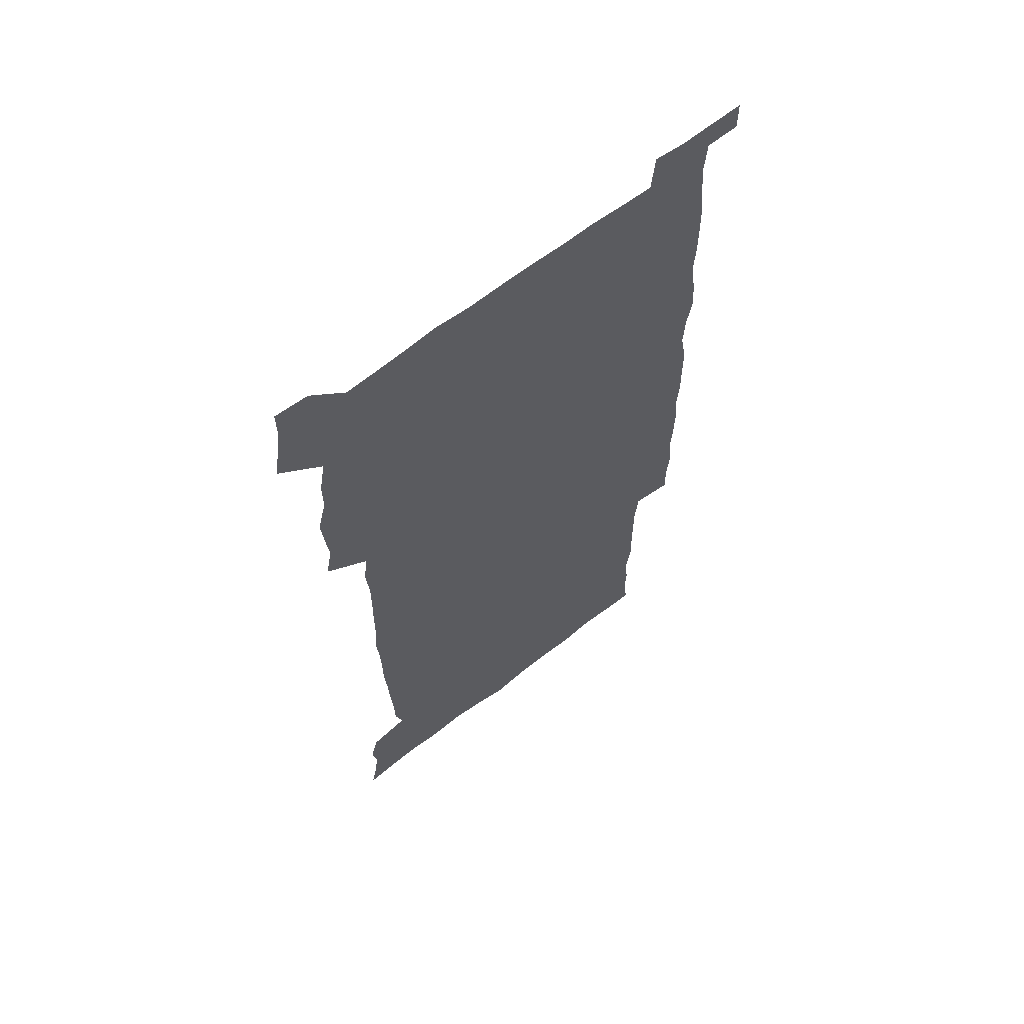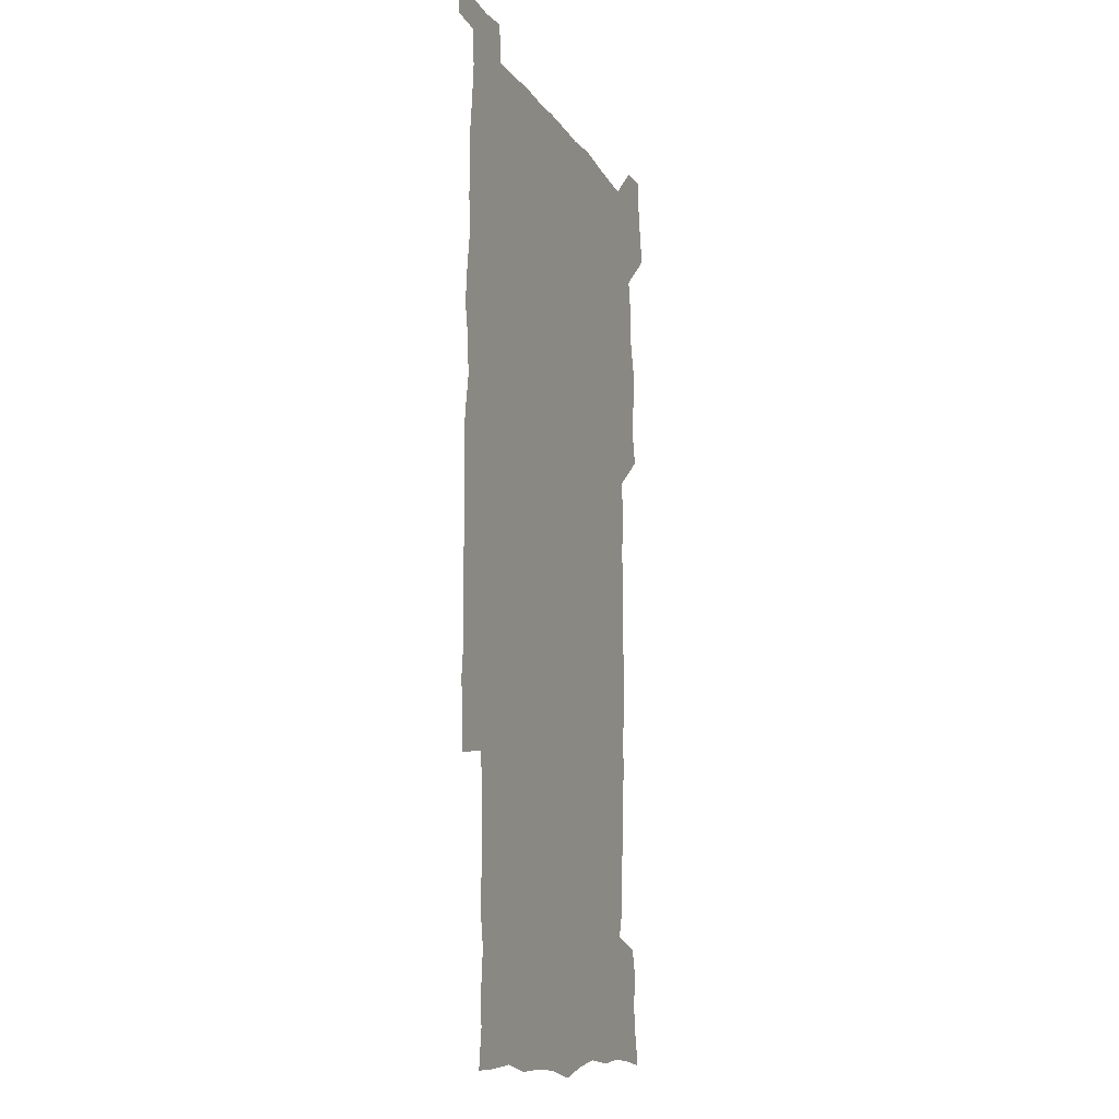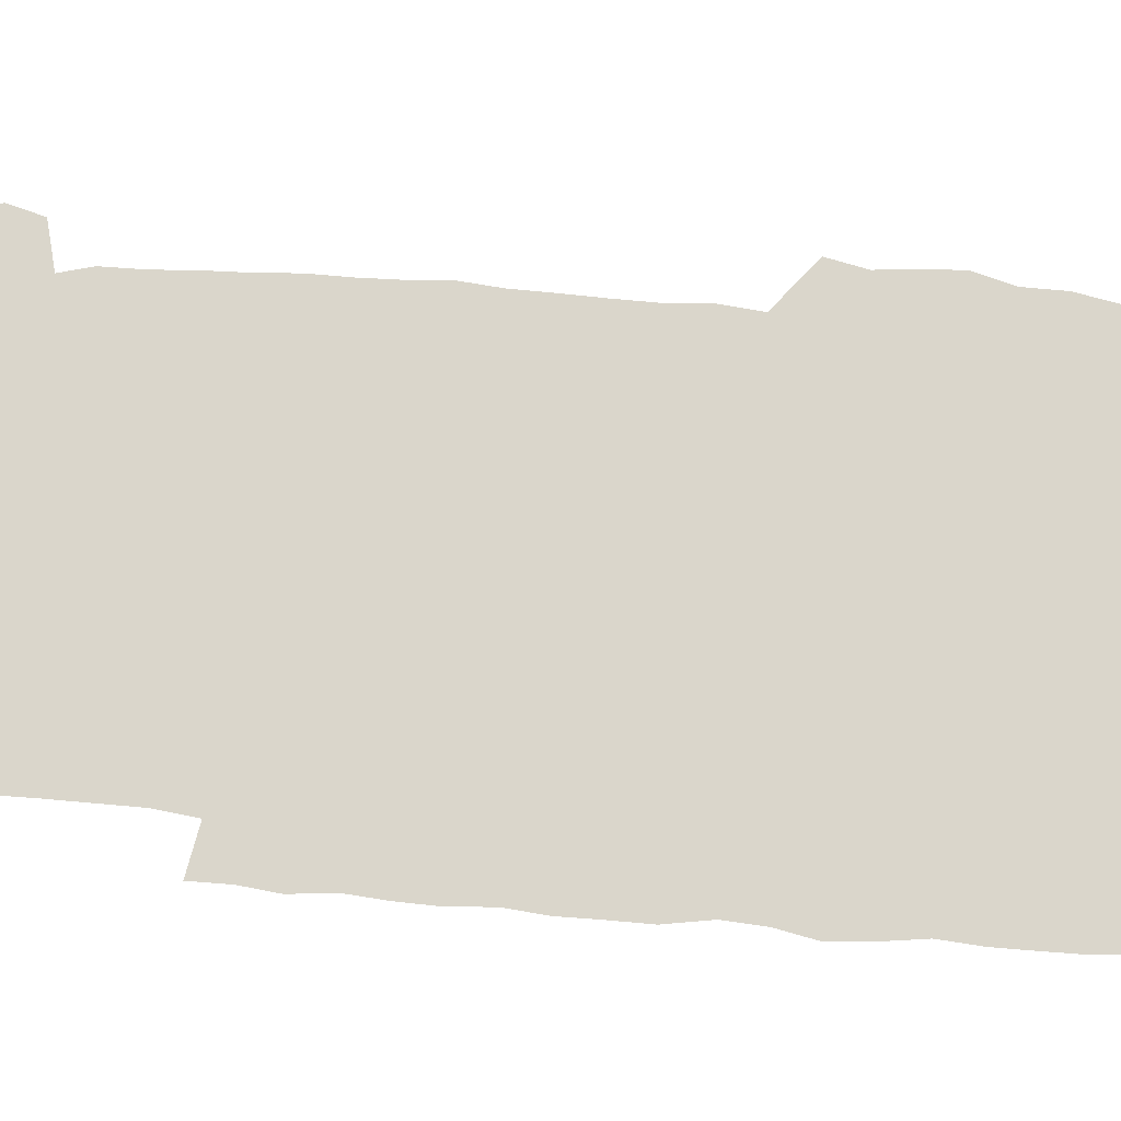
<metadata>
{"format":"obj","ext":"obj","renderer":"f3d","projection":"perspective","resolution":1024,"background":"white","views":[{"elev":63.8,"azim":-38.3,"up":"+Y"},{"elev":-12.9,"azim":111.1,"up":"+Y"},{"elev":73.9,"azim":95.2,"up":"+Z"}]}
</metadata>
<code>
v 445.4 559.1 0
v 447.7 572.5 0
v 449.7 586 0
v 449.7 600 0
v 461.3 163.5 0
v 464.2 177.2 0
v 466 190.9 0
v 463.8 202.4 0
v 467.2 215.8 0
v 458.6 450.4 0
v 461.6 465.3 0
v 460.2 479.8 0
v 459 494.4 0
v 463 510.2 0
v 463 525.6 0
v 465.8 541.3 0
v 465 556.5 0
v 465.7 570.6 0
v 465.7 584.6 0
v 464.7 599 0
v 475.9 165.5 0
v 480.2 180.1 0
v 483.9 194.4 0
v 481.3 205.7 0
v 485 220.6 0
v 481.6 232.7 0
v 481.3 248.4 0
v 480.1 263.8 0
v 479.4 279.8 0
v 478.2 295.1 0
v 478.2 310.7 0
v 477.6 325.8 0
v 476.3 340.5 0
v 477.5 356.1 0
v 477.6 371.6 0
v 477.9 387.4 0
v 478 403.4 0
v 476.6 419.2 0
v 478 435.4 0
v 477.2 450.6 0
v 479.4 465.7 0
v 477.3 480.6 0
v 480.1 495.7 0
v 480.8 510.5 0
v 479.7 525.4 0
v 482.7 540.1 0
v 481.4 555.3 0
v 480.9 569.9 0
v 481 583.7 0
v 490.5 166.2 0
v 494.7 181.2 0
v 495.5 194.2 0
v 497.1 208.4 0
v 499.3 224.3 0
v 496.7 237.1 0
v 498.7 253.9 0
v 497.8 268.6 0
v 498.2 284.4 0
v 497.9 299.4 0
v 496.7 314.1 0
v 496.1 329.1 0
v 496 344.3 0
v 495.5 359.1 0
v 496.5 374.9 0
v 496.6 390.1 0
v 495.8 405.1 0
v 496 420.5 0
v 495.8 435.8 0
v 495.1 450.9 0
v 496.3 466.1 0
v 497 481 0
v 496.5 495.7 0
v 497.8 510.5 0
v 497.5 525.2 0
v 498 539.7 0
v 498.7 553.7 0
v 496.6 569.3 0
v 495 584.6 0
v 504.2 164.5 0
v 508.6 180.6 0
v 509.4 194.4 0
v 515.2 214.2 0
v 515.1 228 0
v 514.5 242 0
v 513.7 256.1 0
v 513.6 271.3 0
v 514.5 287.1 0
v 512.8 301 0
v 512.2 315.8 0
v 512.5 331.2 0
v 511 345.5 0
v 511.6 360.7 0
v 513.4 377 0
v 512.9 391.4 0
v 512.4 406.1 0
v 511.7 421 0
v 512.5 436.3 0
v 512.8 451.4 0
v 512.7 466.3 0
v 513.2 481.1 0
v 512.8 495.8 0
v 512.6 510.5 0
v 512.9 525 0
v 512.9 539.5 0
v 513 553.8 0
v 512 568.8 0
v 509.4 585.7 0
v 521.6 165.9 0
v 524 181.3 0
v 527.3 199.2 0
v 529.2 215.5 0
v 528.7 228.5 0
v 530.4 244.9 0
v 528.5 257.8 0
v 528.7 272.9 0
v 528.6 287.8 0
v 528 302.4 0
v 526.9 316.6 0
v 528.3 333 0
v 528.2 347.7 0
v 527.1 362 0
v 527.4 377 0
v 527.9 392.1 0
v 527.6 406.6 0
v 527.8 421.4 0
v 526.5 436.3 0
v 527.7 451.7 0
v 528 466.4 0
v 528 481 0
v 528.2 495.7 0
v 527.9 510.3 0
v 527.7 524.8 0
v 528.6 539 0
v 527.7 554 0
v 526.4 569.5 0
v 523.8 587.4 0
v 536.3 163 0
v 540.3 183.5 0
v 541.6 199.3 0
v 542.4 214.3 0
v 543.5 230.7 0
v 543.6 245 0
v 542.9 258.4 0
v 543.3 273.3 0
v 543.3 288.6 0
v 542.7 303.3 0
v 542.3 318.1 0
v 542.4 333 0
v 542.5 348.2 0
v 542.3 362.8 0
v 542.1 377.5 0
v 542 392 0
v 541.3 406.1 0
v 543 422.3 0
v 542.2 436.9 0
v 542.6 451.9 0
v 542.5 466.5 0
v 541.6 481.2 0
v 542.7 495.9 0
v 542.5 510.4 0
v 543.2 524.7 0
v 542.5 540 0
v 542.2 554.4 0
v 541.4 569.6 0
v 539.9 585.9 0
v 551.5 158.6 0
v 554.7 181.3 0
v 555.7 197.7 0
v 556.6 214.5 0
v 557.3 230.6 0
v 557.2 244.8 0
v 557.7 259.6 0
v 557.1 272.7 0
v 557.6 290.2 0
v 557 303.8 0
v 556.7 318.3 0
v 556.7 333.2 0
v 556.6 348.1 0
v 556.5 363 0
v 556.5 377.7 0
v 556.6 392.2 0
v 556.9 407.5 0
v 557.1 422.2 0
v 556.9 437 0
v 557.2 452 0
v 557.4 466.6 0
v 556.9 481.3 0
v 557.5 495.9 0
v 557.1 510.5 0
v 557.2 524.8 0
v 557.2 539.6 0
v 556.9 554.5 0
v 556.4 569.4 0
v 555 586.5 0
v 568.5 161.7 0
v 570.1 182.5 0
v 570.8 199.6 0
v 571.1 216.4 0
v 571.2 230.1 0
v 571.3 246.1 0
v 571.2 259.5 0
v 571 272.9 0
v 571.2 290.2 0
v 571.4 304.4 0
v 571.2 318.7 0
v 571.2 333.9 0
v 571 348.5 0
v 570.8 363.4 0
v 570.4 377.1 0
v 571.5 393.3 0
v 571.4 407.7 0
v 571.5 422.1 0
v 571.4 436.9 0
v 571.5 451.5 0
v 571.6 466.8 0
v 571.6 481.3 0
v 571.7 495.9 0
v 571.6 510.4 0
v 571.4 525.2 0
v 571.8 539.3 0
v 571.4 555.2 0
v 571.2 569.9 0
v 570.3 586.7 0
v 584.9 162.2 0
v 585 182.4 0
v 585.6 197.4 0
v 585.3 214.5 0
v 585.3 230.4 0
v 585.5 244.5 0
v 585.1 259.3 0
v 585.3 273 0
v 586.1 287.9 0
v 585.6 304.5 0
v 585.5 318.7 0
v 585.3 333.9 0
v 585.3 348.8 0
v 585.1 363.9 0
v 585.4 378.8 0
v 585.4 393.2 0
v 585.4 408.1 0
v 585.8 422.2 0
v 585.8 437 0
v 585.8 451.6 0
v 585.9 466.5 0
v 586.1 481.2 0
v 586.1 495.9 0
v 586 510.5 0
v 586.1 525 0
v 586.2 540 0
v 586.4 554.4 0
v 586.3 569.8 0
v 585.9 586 0
v 601.1 161.3 0
v 600.2 179.8 0
v 600.3 196.7 0
v 599.4 215.3 0
v 599.7 229.2 0
v 599.8 243.8 0
v 599.7 258.6 0
v 599.4 274.6 0
v 600.5 287.5 0
v 599.7 304.4 0
v 599.7 318.8 0
v 599.8 333 0
v 599.4 349.4 0
v 599.3 364.1 0
v 599.5 378.6 0
v 599.6 393.2 0
v 600.1 407.7 0
v 600 422.4 0
v 600.1 436.9 0
v 600.2 451.4 0
v 600.5 465.8 0
v 600.6 481.1 0
v 600.6 495.9 0
v 600.5 510.5 0
v 600.7 525.2 0
v 600.8 539.8 0
v 601.2 554.8 0
v 601.2 569.7 0
v 601.2 586.5 0
v 616.3 164.1 0
v 614.1 183.8 0
v 615.3 196.2 0
v 614.1 213.1 0
v 614.1 228 0
v 614.6 242.4 0
v 614.7 257.3 0
v 614.3 273.1 0
v 614.5 287.8 0
v 613.5 304.7 0
v 614.1 318.5 0
v 613.8 333.7 0
v 614.1 348.2 0
v 613.8 363.4 0
v 614 378 0
v 614.1 392.7 0
v 614.3 407.4 0
v 614.6 422 0
v 614.5 436.7 0
v 615.1 451.4 0
v 614.5 467.5 0
v 615.5 481.6 0
v 615 496.1 0
v 615.2 510.6 0
v 615.3 525.3 0
v 614.7 539.3 0
v 615.9 555.2 0
v 615.8 569.2 0
v 616.4 585.5 0
v 632 162.5 0
v 629.2 180.8 0
v 629.8 194.6 0
v 628.8 211 0
v 628.5 226.4 0
v 629.4 240.7 0
v 629.4 256.2 0
v 629.1 272.3 0
v 629.2 287.7 0
v 627.7 303.7 0
v 628.9 317.6 0
v 628.8 332.5 0
v 628.5 347.6 0
v 628.8 362.2 0
v 628.3 377.4 0
v 629 391.8 0
v 629.6 406.5 0
v 630.2 421.3 0
v 629.8 436.5 0
v 629.7 451.5 0
v 628.6 466.7 0
v 630.5 481.3 0
v 630.3 496 0
v 631.5 511 0
v 630.8 525.7 0
v 630.1 540.3 0
v 630.7 555.2 0
v 630.5 569.6 0
v 631.2 584.9 0
v 632.8 602.4 0
v 646.4 161.9 0
v 644.3 178.1 0
v 645 191.7 0
v 643.5 208.3 0
v 645.8 221.7 0
v 645.5 237.2 0
v 645.5 253 0
v 645.4 269.4 0
v 647.1 285 0
v 645 301 0
v 644.8 315.9 0
v 643.6 331.3 0
v 644.9 345.6 0
v 644.2 360.9 0
v 645.4 375.4 0
v 645.7 390.3 0
v 646.7 405.1 0
v 645.8 420.5 0
v 646.2 435.5 0
v 645.7 451 0
v 645.8 466.3 0
v 644.6 481.3 0
v 645.4 495.7 0
v 647.2 511.1 0
v 646.1 526.1 0
v 644.8 540.5 0
v 646.5 555.6 0
v 645 570 0
v 645.6 584.8 0
v 647 600.6 0
v 665.6 281.8 0
v 665.3 296.5 0
v 666.8 310.7 0
v 665 326.5 0
v 666 341.3 0
v 666.3 356.6 0
v 664.9 372.4 0
v 666.2 387.4 0
v 665.9 402.6 0
v 665.9 417.8 0
v 662.9 434.6 0
v 663.6 449.8 0
v 666.5 464.8 0
v 665.1 480.3 0
v 662.8 495.9 0
v 663.7 511.3 0
v 663.6 526.5 0
v 663.3 541.6 0
v 661.6 556.6 0
v 660.4 571.2 0
v 661.6 587.1 0
v 661.9 601.2 0
v 676.4 587.5 0
v 676.3 601.4 0
f 16 17 1
f 1 17 2
f 17 18 2
f 2 18 3
f 18 19 3
f 3 19 4
f 19 20 4
f 5 21 6
f 21 22 6
f 6 22 7
f 22 23 7
f 7 23 8
f 23 24 8
f 8 24 9
f 24 25 9
f 39 40 10
f 10 40 11
f 40 41 11
f 11 41 12
f 41 42 12
f 12 42 13
f 42 43 13
f 13 43 14
f 43 44 14
f 14 44 15
f 44 45 15
f 15 45 16
f 45 46 16
f 16 46 17
f 46 47 17
f 17 47 18
f 47 48 18
f 18 48 19
f 48 49 19
f 19 49 20
f 21 50 22
f 50 51 22
f 22 51 23
f 51 52 23
f 23 52 24
f 52 53 24
f 24 53 25
f 53 54 25
f 25 54 26
f 54 55 26
f 26 55 27
f 55 56 27
f 27 56 28
f 56 57 28
f 28 57 29
f 57 58 29
f 29 58 30
f 58 59 30
f 30 59 31
f 59 60 31
f 31 60 32
f 60 61 32
f 32 61 33
f 61 62 33
f 33 62 34
f 62 63 34
f 34 63 35
f 63 64 35
f 35 64 36
f 64 65 36
f 36 65 37
f 65 66 37
f 37 66 38
f 66 67 38
f 38 67 39
f 67 68 39
f 39 68 40
f 68 69 40
f 40 69 41
f 69 70 41
f 41 70 42
f 70 71 42
f 42 71 43
f 71 72 43
f 43 72 44
f 72 73 44
f 44 73 45
f 73 74 45
f 45 74 46
f 74 75 46
f 46 75 47
f 75 76 47
f 47 76 48
f 76 77 48
f 48 77 49
f 77 78 49
f 50 79 51
f 79 80 51
f 51 80 52
f 80 81 52
f 52 81 53
f 81 82 53
f 53 82 54
f 82 83 54
f 54 83 55
f 83 84 55
f 55 84 56
f 84 85 56
f 56 85 57
f 85 86 57
f 57 86 58
f 86 87 58
f 58 87 59
f 87 88 59
f 59 88 60
f 88 89 60
f 60 89 61
f 89 90 61
f 61 90 62
f 90 91 62
f 62 91 63
f 91 92 63
f 63 92 64
f 92 93 64
f 64 93 65
f 93 94 65
f 65 94 66
f 94 95 66
f 66 95 67
f 95 96 67
f 67 96 68
f 96 97 68
f 68 97 69
f 97 98 69
f 69 98 70
f 98 99 70
f 70 99 71
f 99 100 71
f 71 100 72
f 100 101 72
f 72 101 73
f 101 102 73
f 73 102 74
f 102 103 74
f 74 103 75
f 103 104 75
f 75 104 76
f 104 105 76
f 76 105 77
f 105 106 77
f 77 106 78
f 106 107 78
f 79 108 80
f 108 109 80
f 80 109 81
f 109 110 81
f 81 110 82
f 110 111 82
f 82 111 83
f 111 112 83
f 83 112 84
f 112 113 84
f 84 113 85
f 113 114 85
f 85 114 86
f 114 115 86
f 86 115 87
f 115 116 87
f 87 116 88
f 116 117 88
f 88 117 89
f 117 118 89
f 89 118 90
f 118 119 90
f 90 119 91
f 119 120 91
f 91 120 92
f 120 121 92
f 92 121 93
f 121 122 93
f 93 122 94
f 122 123 94
f 94 123 95
f 123 124 95
f 95 124 96
f 124 125 96
f 96 125 97
f 125 126 97
f 97 126 98
f 126 127 98
f 98 127 99
f 127 128 99
f 99 128 100
f 128 129 100
f 100 129 101
f 129 130 101
f 101 130 102
f 130 131 102
f 102 131 103
f 131 132 103
f 103 132 104
f 132 133 104
f 104 133 105
f 133 134 105
f 105 134 106
f 134 135 106
f 106 135 107
f 135 136 107
f 108 137 109
f 137 138 109
f 109 138 110
f 138 139 110
f 110 139 111
f 139 140 111
f 111 140 112
f 140 141 112
f 112 141 113
f 141 142 113
f 113 142 114
f 142 143 114
f 114 143 115
f 143 144 115
f 115 144 116
f 144 145 116
f 116 145 117
f 145 146 117
f 117 146 118
f 146 147 118
f 118 147 119
f 147 148 119
f 119 148 120
f 148 149 120
f 120 149 121
f 149 150 121
f 121 150 122
f 150 151 122
f 122 151 123
f 151 152 123
f 123 152 124
f 152 153 124
f 124 153 125
f 153 154 125
f 125 154 126
f 154 155 126
f 126 155 127
f 155 156 127
f 127 156 128
f 156 157 128
f 128 157 129
f 157 158 129
f 129 158 130
f 158 159 130
f 130 159 131
f 159 160 131
f 131 160 132
f 160 161 132
f 132 161 133
f 161 162 133
f 133 162 134
f 162 163 134
f 134 163 135
f 163 164 135
f 135 164 136
f 164 165 136
f 137 166 138
f 166 167 138
f 138 167 139
f 167 168 139
f 139 168 140
f 168 169 140
f 140 169 141
f 169 170 141
f 141 170 142
f 170 171 142
f 142 171 143
f 171 172 143
f 143 172 144
f 172 173 144
f 144 173 145
f 173 174 145
f 145 174 146
f 174 175 146
f 146 175 147
f 175 176 147
f 147 176 148
f 176 177 148
f 148 177 149
f 177 178 149
f 149 178 150
f 178 179 150
f 150 179 151
f 179 180 151
f 151 180 152
f 180 181 152
f 152 181 153
f 181 182 153
f 153 182 154
f 182 183 154
f 154 183 155
f 183 184 155
f 155 184 156
f 184 185 156
f 156 185 157
f 185 186 157
f 157 186 158
f 186 187 158
f 158 187 159
f 187 188 159
f 159 188 160
f 188 189 160
f 160 189 161
f 189 190 161
f 161 190 162
f 190 191 162
f 162 191 163
f 191 192 163
f 163 192 164
f 192 193 164
f 164 193 165
f 193 194 165
f 166 195 167
f 195 196 167
f 167 196 168
f 196 197 168
f 168 197 169
f 197 198 169
f 169 198 170
f 198 199 170
f 170 199 171
f 199 200 171
f 171 200 172
f 200 201 172
f 172 201 173
f 201 202 173
f 173 202 174
f 202 203 174
f 174 203 175
f 203 204 175
f 175 204 176
f 204 205 176
f 176 205 177
f 205 206 177
f 177 206 178
f 206 207 178
f 178 207 179
f 207 208 179
f 179 208 180
f 208 209 180
f 180 209 181
f 209 210 181
f 181 210 182
f 210 211 182
f 182 211 183
f 211 212 183
f 183 212 184
f 212 213 184
f 184 213 185
f 213 214 185
f 185 214 186
f 214 215 186
f 186 215 187
f 215 216 187
f 187 216 188
f 216 217 188
f 188 217 189
f 217 218 189
f 189 218 190
f 218 219 190
f 190 219 191
f 219 220 191
f 191 220 192
f 220 221 192
f 192 221 193
f 221 222 193
f 193 222 194
f 222 223 194
f 195 224 196
f 224 225 196
f 196 225 197
f 225 226 197
f 197 226 198
f 226 227 198
f 198 227 199
f 227 228 199
f 199 228 200
f 228 229 200
f 200 229 201
f 229 230 201
f 201 230 202
f 230 231 202
f 202 231 203
f 231 232 203
f 203 232 204
f 232 233 204
f 204 233 205
f 233 234 205
f 205 234 206
f 234 235 206
f 206 235 207
f 235 236 207
f 207 236 208
f 236 237 208
f 208 237 209
f 237 238 209
f 209 238 210
f 238 239 210
f 210 239 211
f 239 240 211
f 211 240 212
f 240 241 212
f 212 241 213
f 241 242 213
f 213 242 214
f 242 243 214
f 214 243 215
f 243 244 215
f 215 244 216
f 244 245 216
f 216 245 217
f 245 246 217
f 217 246 218
f 246 247 218
f 218 247 219
f 247 248 219
f 219 248 220
f 248 249 220
f 220 249 221
f 249 250 221
f 221 250 222
f 250 251 222
f 222 251 223
f 251 252 223
f 224 253 225
f 253 254 225
f 225 254 226
f 254 255 226
f 226 255 227
f 255 256 227
f 227 256 228
f 256 257 228
f 228 257 229
f 257 258 229
f 229 258 230
f 258 259 230
f 230 259 231
f 259 260 231
f 231 260 232
f 260 261 232
f 232 261 233
f 261 262 233
f 233 262 234
f 262 263 234
f 234 263 235
f 263 264 235
f 235 264 236
f 264 265 236
f 236 265 237
f 265 266 237
f 237 266 238
f 266 267 238
f 238 267 239
f 267 268 239
f 239 268 240
f 268 269 240
f 240 269 241
f 269 270 241
f 241 270 242
f 270 271 242
f 242 271 243
f 271 272 243
f 243 272 244
f 272 273 244
f 244 273 245
f 273 274 245
f 245 274 246
f 274 275 246
f 246 275 247
f 275 276 247
f 247 276 248
f 276 277 248
f 248 277 249
f 277 278 249
f 249 278 250
f 278 279 250
f 250 279 251
f 279 280 251
f 251 280 252
f 280 281 252
f 253 282 254
f 282 283 254
f 254 283 255
f 283 284 255
f 255 284 256
f 284 285 256
f 256 285 257
f 285 286 257
f 257 286 258
f 286 287 258
f 258 287 259
f 287 288 259
f 259 288 260
f 288 289 260
f 260 289 261
f 289 290 261
f 261 290 262
f 290 291 262
f 262 291 263
f 291 292 263
f 263 292 264
f 292 293 264
f 264 293 265
f 293 294 265
f 265 294 266
f 294 295 266
f 266 295 267
f 295 296 267
f 267 296 268
f 296 297 268
f 268 297 269
f 297 298 269
f 269 298 270
f 298 299 270
f 270 299 271
f 299 300 271
f 271 300 272
f 300 301 272
f 272 301 273
f 301 302 273
f 273 302 274
f 302 303 274
f 274 303 275
f 303 304 275
f 275 304 276
f 304 305 276
f 276 305 277
f 305 306 277
f 277 306 278
f 306 307 278
f 278 307 279
f 307 308 279
f 279 308 280
f 308 309 280
f 280 309 281
f 309 310 281
f 282 311 283
f 311 312 283
f 283 312 284
f 312 313 284
f 284 313 285
f 313 314 285
f 285 314 286
f 314 315 286
f 286 315 287
f 315 316 287
f 287 316 288
f 316 317 288
f 288 317 289
f 317 318 289
f 289 318 290
f 318 319 290
f 290 319 291
f 319 320 291
f 291 320 292
f 320 321 292
f 292 321 293
f 321 322 293
f 293 322 294
f 322 323 294
f 294 323 295
f 323 324 295
f 295 324 296
f 324 325 296
f 296 325 297
f 325 326 297
f 297 326 298
f 326 327 298
f 298 327 299
f 327 328 299
f 299 328 300
f 328 329 300
f 300 329 301
f 329 330 301
f 301 330 302
f 330 331 302
f 302 331 303
f 331 332 303
f 303 332 304
f 332 333 304
f 304 333 305
f 333 334 305
f 305 334 306
f 334 335 306
f 306 335 307
f 335 336 307
f 307 336 308
f 336 337 308
f 308 337 309
f 337 338 309
f 309 338 310
f 338 339 310
f 311 341 312
f 341 342 312
f 312 342 313
f 342 343 313
f 313 343 314
f 343 344 314
f 314 344 315
f 344 345 315
f 315 345 316
f 345 346 316
f 316 346 317
f 346 347 317
f 317 347 318
f 347 348 318
f 318 348 319
f 348 349 319
f 319 349 320
f 349 350 320
f 320 350 321
f 350 351 321
f 321 351 322
f 351 352 322
f 322 352 323
f 352 353 323
f 323 353 324
f 353 354 324
f 324 354 325
f 354 355 325
f 325 355 326
f 355 356 326
f 326 356 327
f 356 357 327
f 327 357 328
f 357 358 328
f 328 358 329
f 358 359 329
f 329 359 330
f 359 360 330
f 330 360 331
f 360 361 331
f 331 361 332
f 361 362 332
f 332 362 333
f 362 363 333
f 333 363 334
f 363 364 334
f 334 364 335
f 364 365 335
f 335 365 336
f 365 366 336
f 336 366 337
f 366 367 337
f 337 367 338
f 367 368 338
f 338 368 339
f 368 369 339
f 339 369 340
f 369 370 340
f 349 371 350
f 371 372 350
f 350 372 351
f 372 373 351
f 351 373 352
f 373 374 352
f 352 374 353
f 374 375 353
f 353 375 354
f 375 376 354
f 354 376 355
f 376 377 355
f 355 377 356
f 377 378 356
f 356 378 357
f 378 379 357
f 357 379 358
f 379 380 358
f 358 380 359
f 380 381 359
f 359 381 360
f 381 382 360
f 360 382 361
f 382 383 361
f 361 383 362
f 383 384 362
f 362 384 363
f 384 385 363
f 363 385 364
f 385 386 364
f 364 386 365
f 386 387 365
f 365 387 366
f 387 388 366
f 366 388 367
f 388 389 367
f 367 389 368
f 389 390 368
f 368 390 369
f 390 391 369
f 369 391 370
f 391 392 370
f 391 393 392
f 393 394 392

</code>
